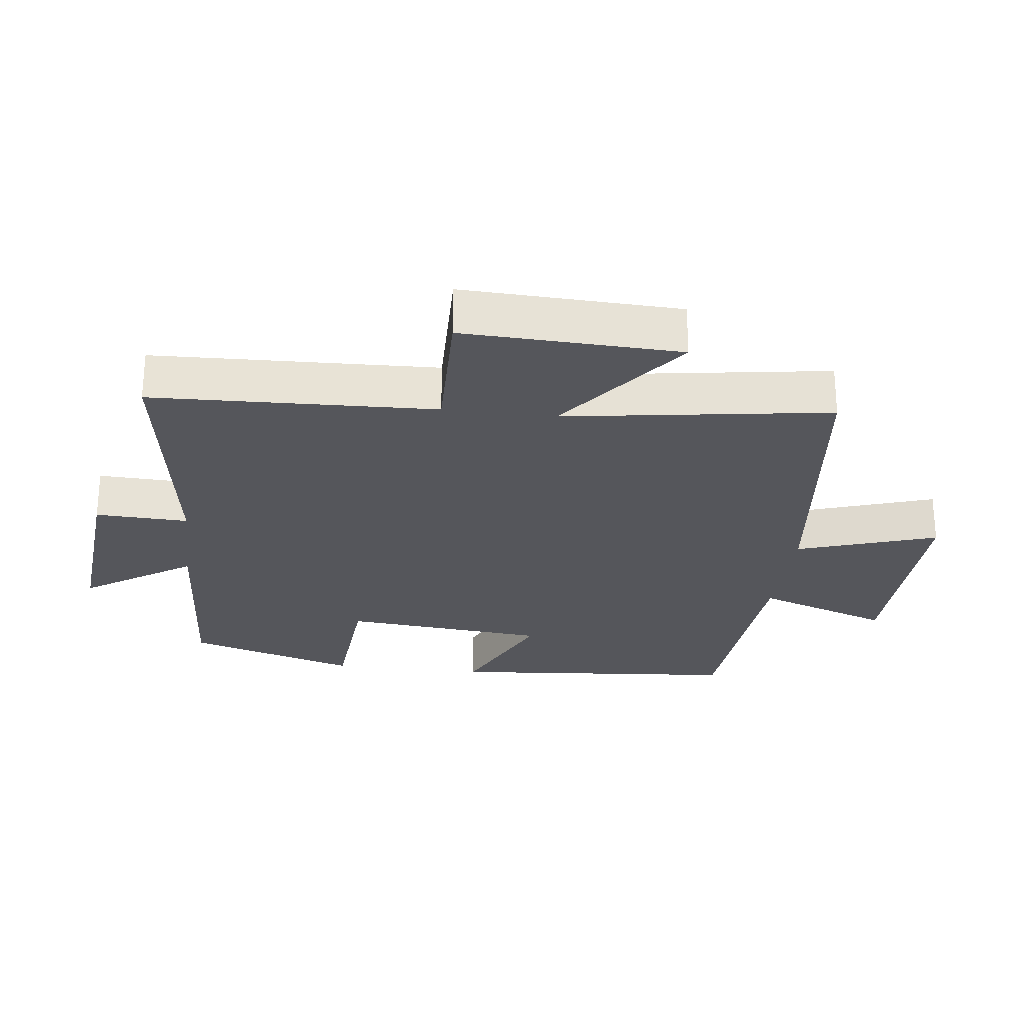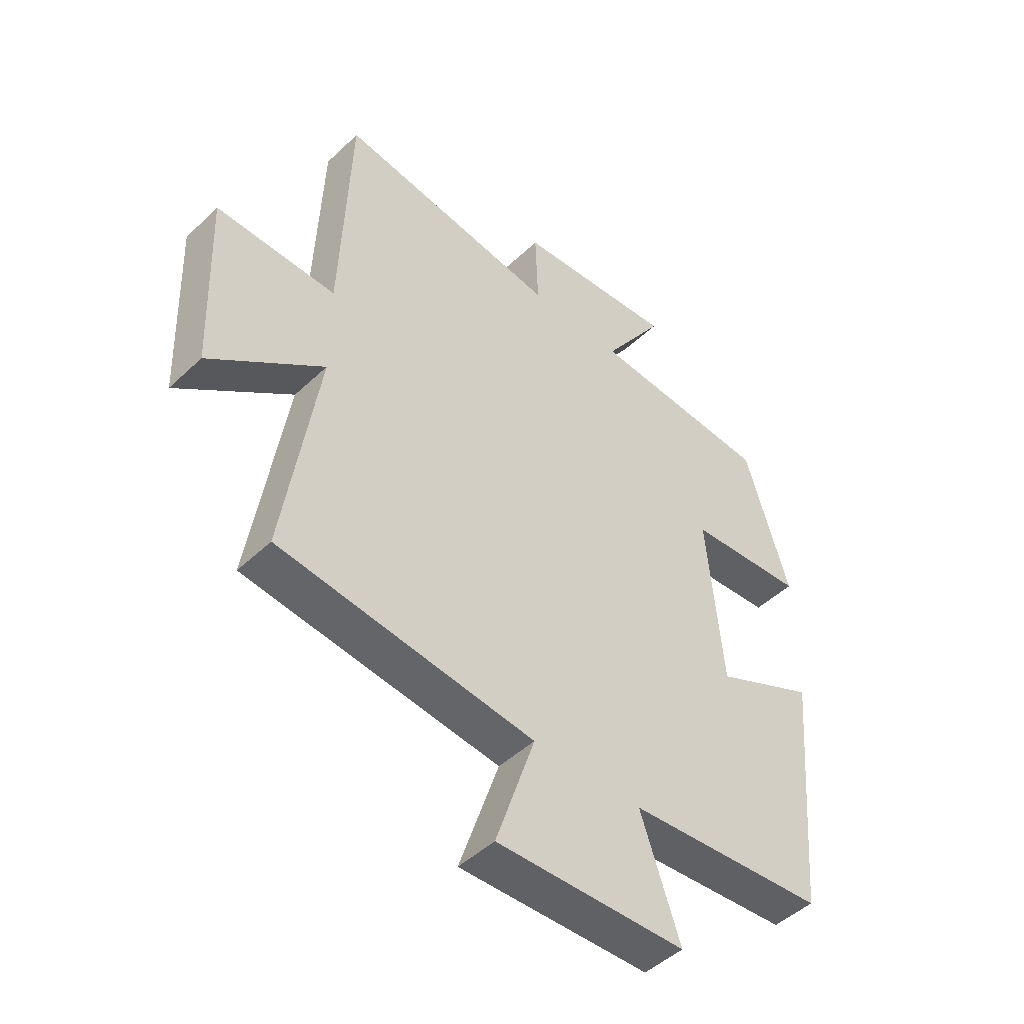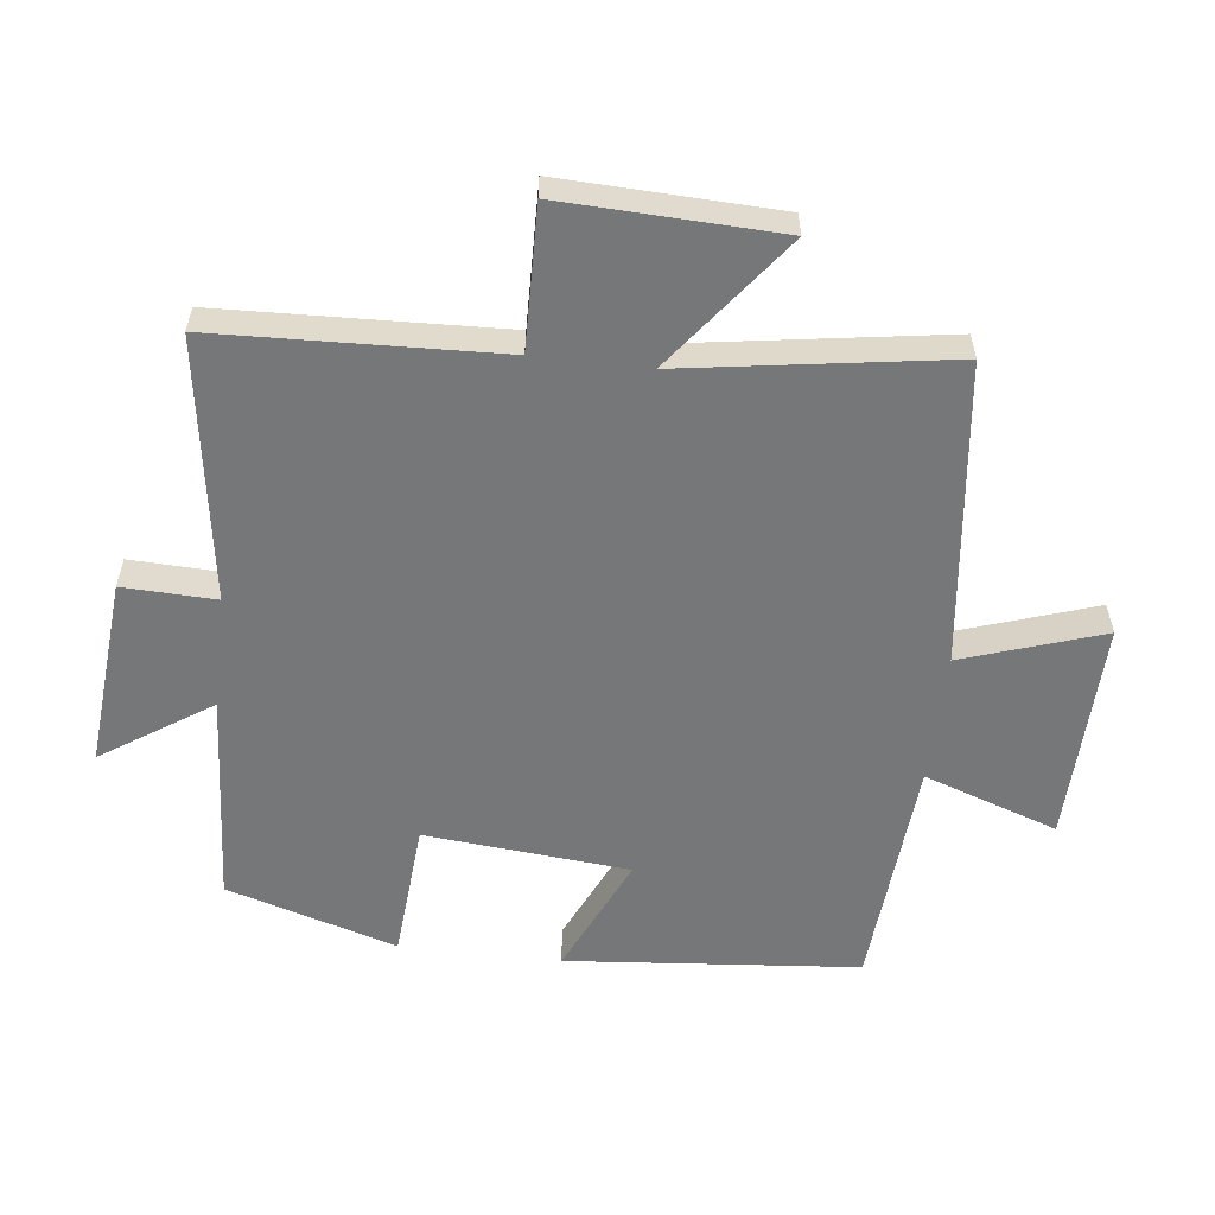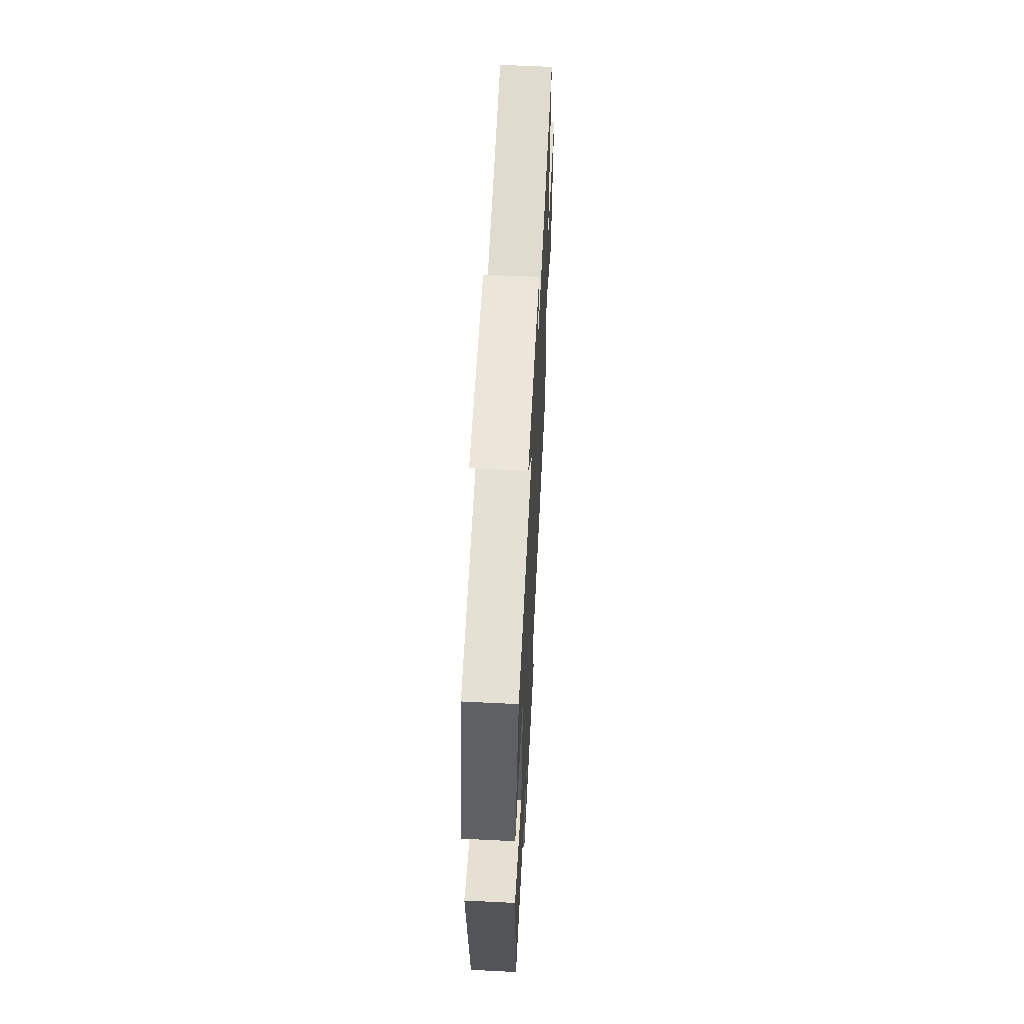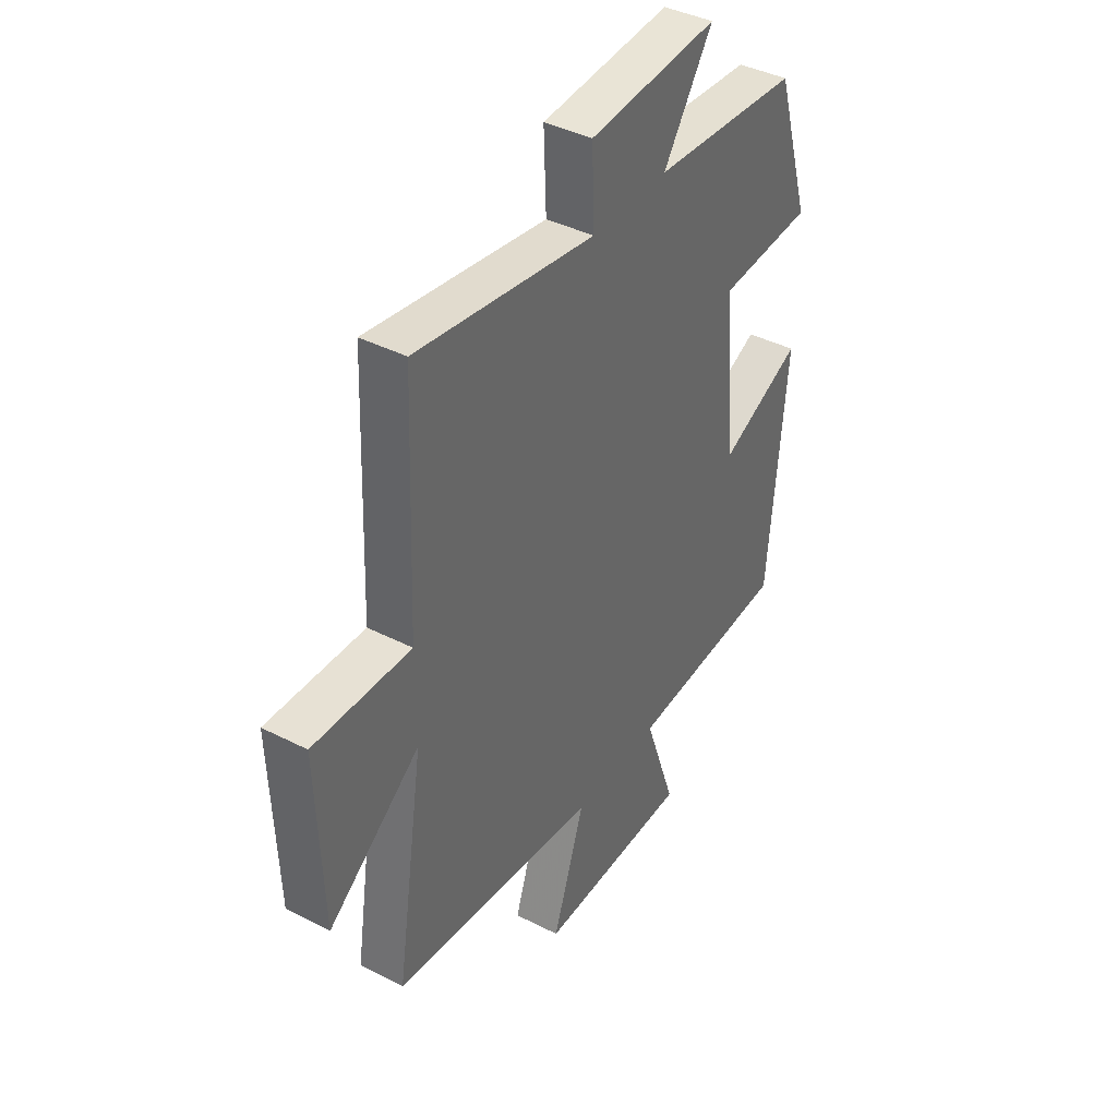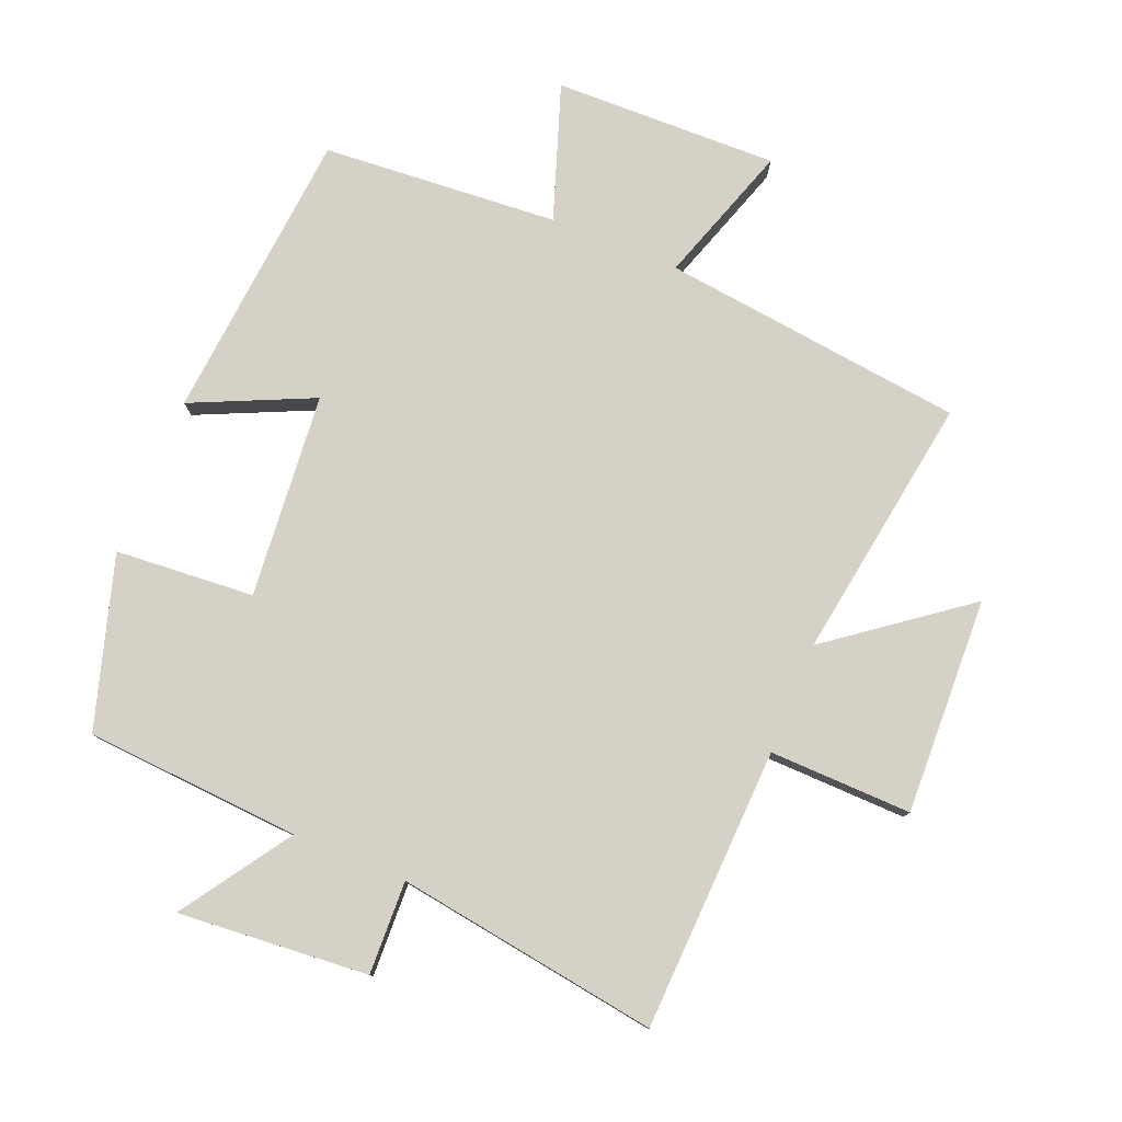
<metadata>
{"format":"obj","ext":"obj","renderer":"f3d","projection":"perspective","resolution":1024,"background":"white","views":[{"elev":-26.3,"azim":82.9,"up":"+Y"},{"elev":-47.4,"azim":136.7,"up":"+Z"},{"elev":-57.0,"azim":83.3,"up":"+Y"},{"elev":61.9,"azim":-87.1,"up":"+Z"},{"elev":40.3,"azim":122.2,"up":"+Z"},{"elev":78.7,"azim":22.3,"up":"+Y"}]}
</metadata>
<code>
v 0.483 0.07 0.56
v 0.5 0.07 0.129
v 0.717 0.07 0.134
v 0.705 0.07 -0.196
v 0.5 0.07 -0.041
v 0.562 0.07 -0.445
v 0.1 0.07 -0.5
v 0.171 0.07 -0.713
v -0.171 0.07 -0.705
v -0.1 0.07 -0.5
v -0.46 0.07 -0.473
v -0.5 0.07 -0.026
v -0.316 0.07 -0.11
v -0.288 0.07 0.202
v -0.5 0.07 0.218
v -0.421 0.07 0.478
v -0.092 0.07 0.5
v -0.203 0.07 0.666
v 0.087 0.07 0.642
v 0.082 0.07 0.5
v 0.483 0 0.56
v 0.5 0 0.129
v 0.717 0 0.134
v 0.705 0 -0.196
v 0.5 0 -0.041
v 0.562 0 -0.445
v 0.1 0 -0.5
v 0.171 0 -0.713
v -0.171 0 -0.705
v -0.1 0 -0.5
v -0.46 0 -0.473
v -0.5 0 -0.026
v -0.316 0 -0.11
v -0.288 0 0.202
v -0.5 0 0.218
v -0.421 0 0.478
v -0.092 0 0.5
v -0.203 0 0.666
v 0.087 0 0.642
v 0.082 0 0.5
f 17 18 19 20
f 16 17 20
f 15 16 20
f 14 15 20
f 20 1 2
f 14 20 2
f 13 14 2
f 10 11 12 13
f 10 13 2 3
f 7 8 9 10
f 5 6 7 10
f 5 10 3
f 3 4 5
f 40 39 38 37
f 40 37 36
f 40 36 35
f 40 35 34
f 22 21 40
f 22 40 34
f 22 34 33
f 33 32 31 30
f 23 22 33 30
f 30 29 28 27
f 30 27 26 25
f 23 30 25
f 25 24 23
f 1 21 22 2
f 2 22 23 3
f 3 23 24 4
f 4 24 25 5
f 5 25 26 6
f 6 26 27 7
f 7 27 28 8
f 8 28 29 9
f 9 29 30 10
f 10 30 31 11
f 11 31 32 12
f 12 32 33 13
f 13 33 34 14
f 14 34 35 15
f 15 35 36 16
f 16 36 37 17
f 17 37 38 18
f 18 38 39 19
f 19 39 40 20
f 20 40 21 1

</code>
